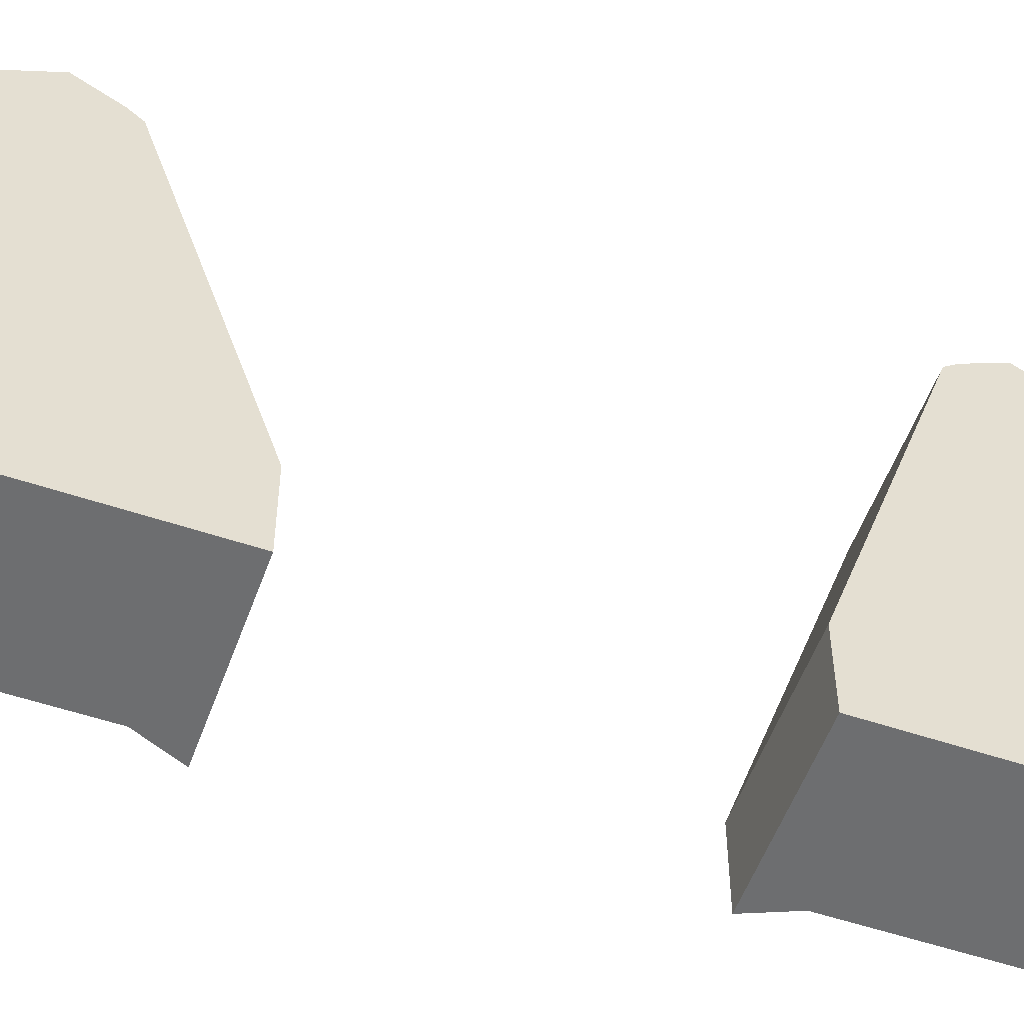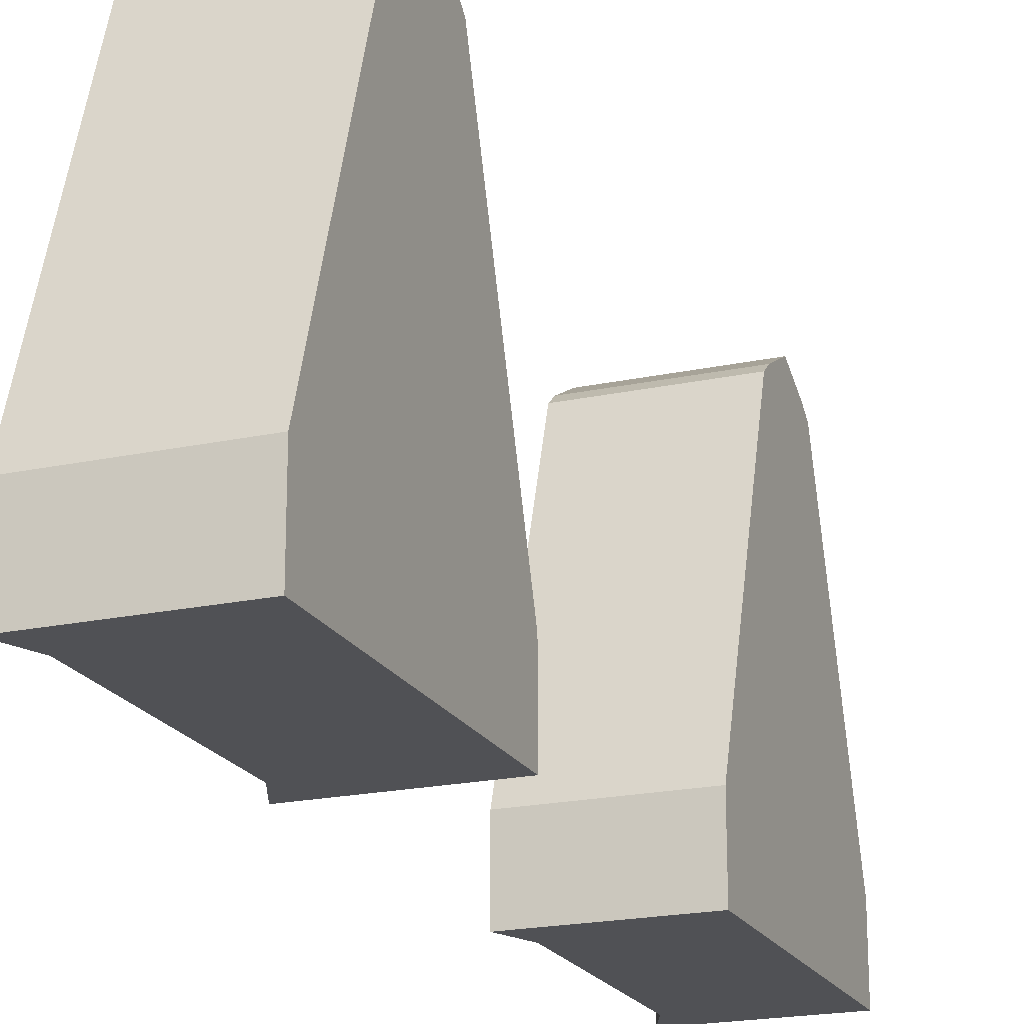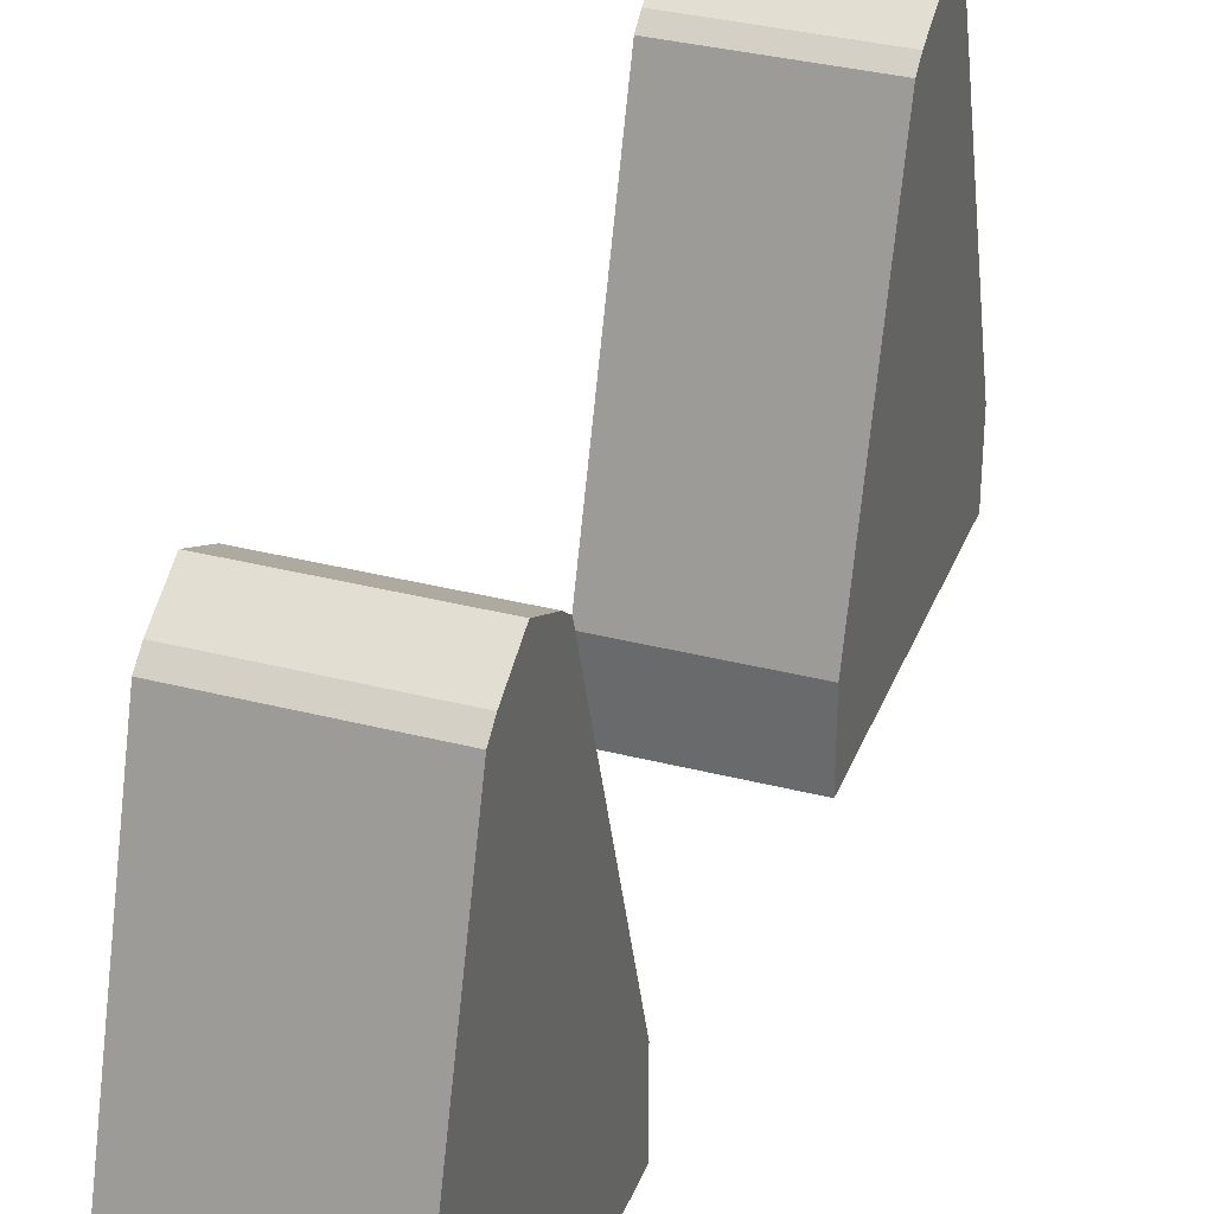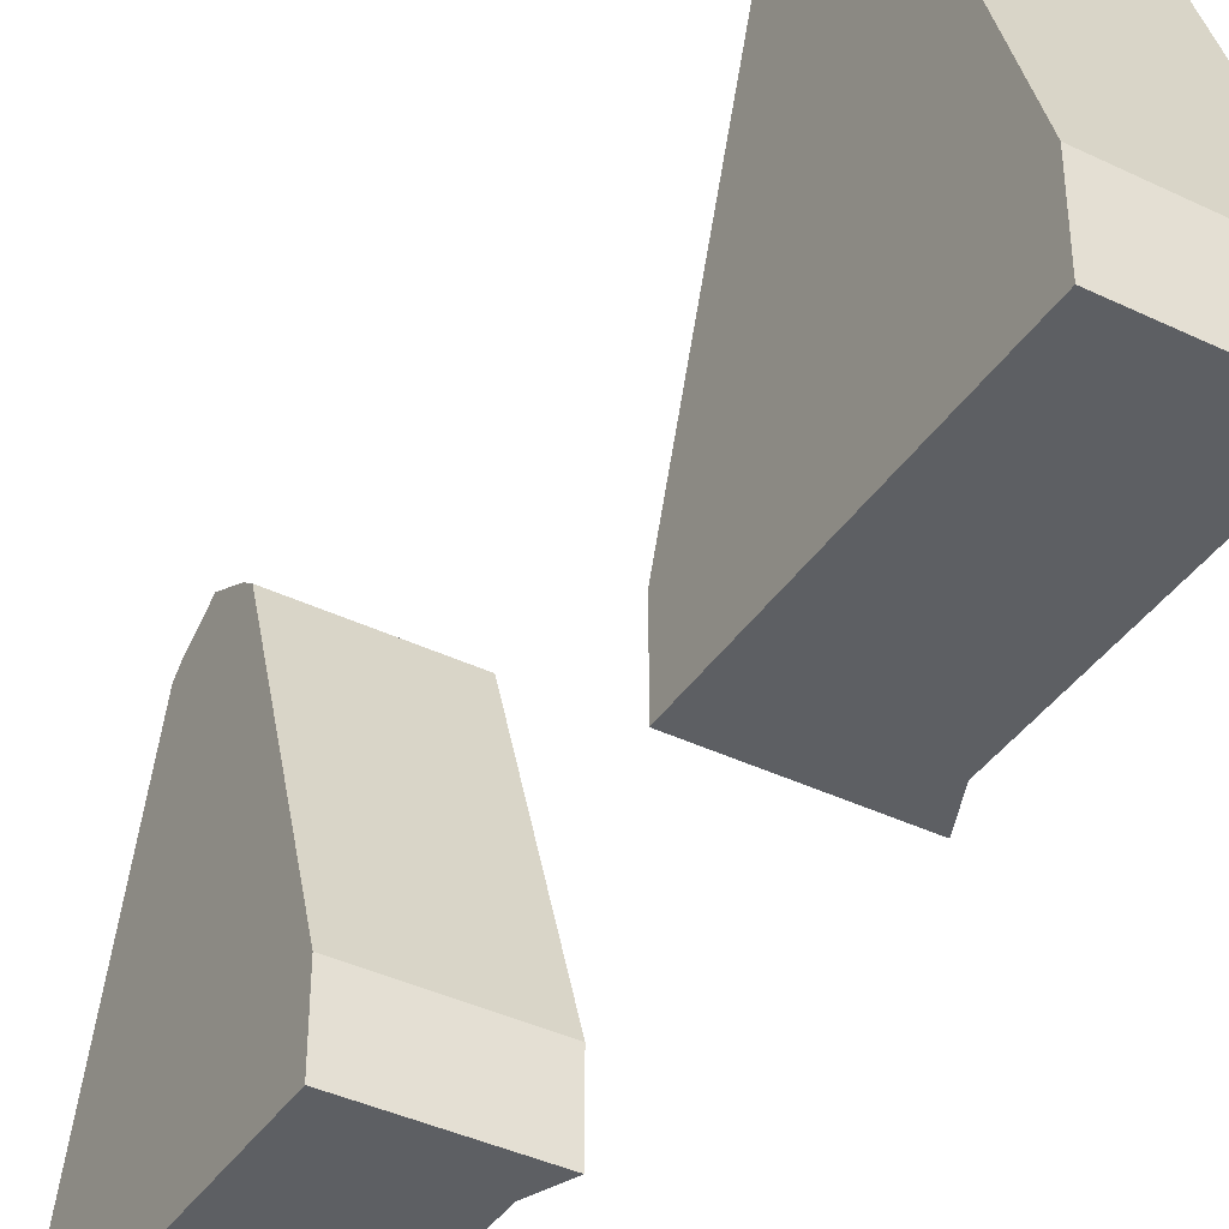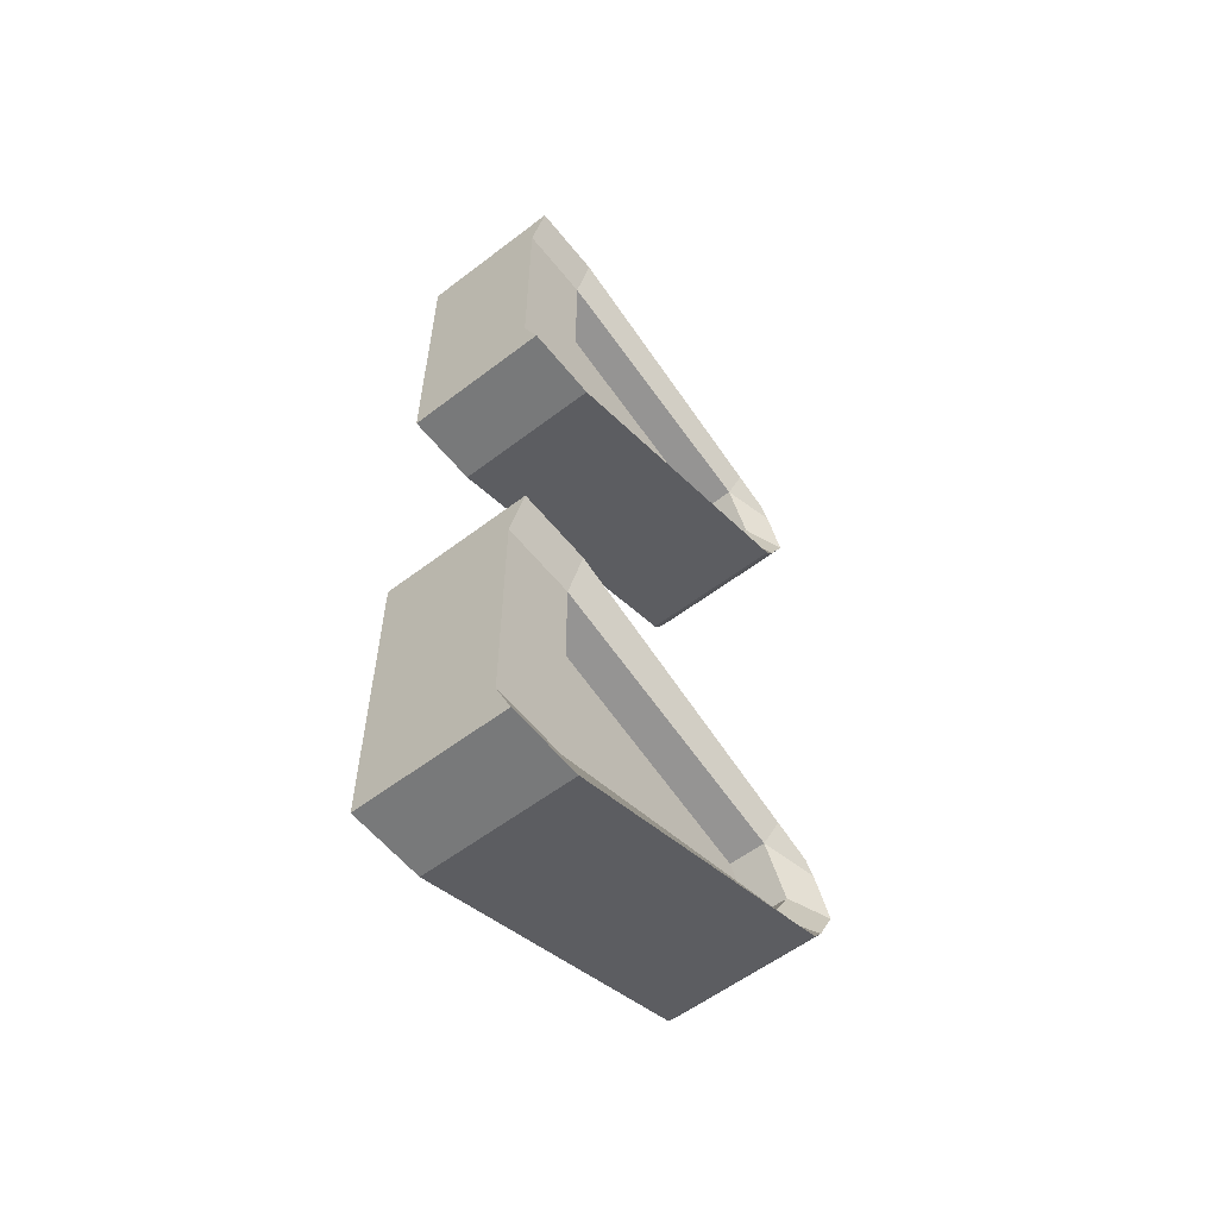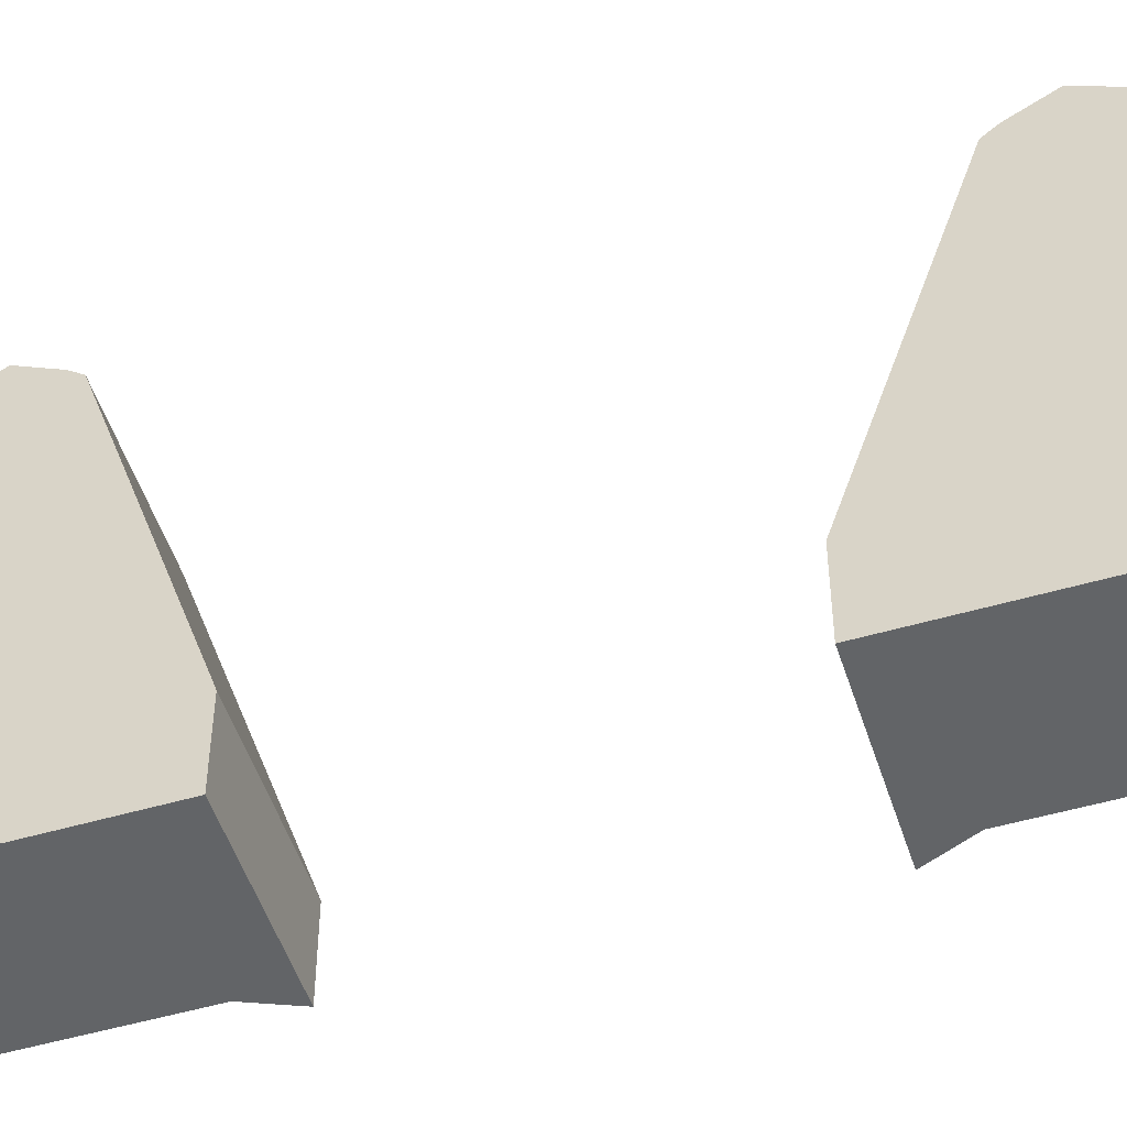
<metadata>
{"format":"obj","ext":"obj","renderer":"f3d","projection":"perspective","resolution":1024,"background":"white","views":[{"elev":-54.3,"azim":-109.7,"up":"+Y"},{"elev":-20.3,"azim":-158.5,"up":"+Y"},{"elev":33.9,"azim":-160.7,"up":"+Y"},{"elev":-40.1,"azim":-30.7,"up":"+Y"},{"elev":-57.7,"azim":38.3,"up":"+Z"},{"elev":-51.1,"azim":-72.4,"up":"+Y"}]}
</metadata>
<code>
o rightshoulder.002_Cube.011
v 0.0565 0.4926 0.07791
v 0.05647 0.4927 0.1706
v 0.001527 0.4927 0.1706
v 0.001556 0.4926 0.07789
v 0.06302 0.4927 0.1861
v 0.06303 0.5237 0.186
v 0.00153 0.5237 0.186
v 0.001527 0.4927 0.186
v 0.04173 0.633 0.1432
v 0.04174 0.6441 0.1242
v 0.0565 0.6441 0.1242
v 0.05649 0.633 0.1432
v 0.06307 0.633 0.09884
v 0.0565 0.633 0.1052
v 0.0565 0.5237 0.0779
v 0.06306 0.5237 0.06245
v 0.04174 0.5237 0.07789
v 0.04171 0.5237 0.1706
v 0.05647 0.5237 0.1706
v 0.06306 0.4926 0.06246
v 0.001561 0.4926 0.06244
v 0.001568 0.5237 0.06243
v 0.06307 0.6486 0.104
v 0.06306 0.6527 0.1091
v 0.04175 0.633 0.1052
v 0.001566 0.633 0.09882
v 0.06306 0.6609 0.1242
v 0.001566 0.6609 0.1242
v 0.00156 0.6527 0.1393
v 0.06306 0.6527 0.1393
v 0.06305 0.633 0.1496
v 0.06305 0.6486 0.1444
v 0.001569 0.6527 0.1091
v 0.00155 0.633 0.1496
v 0.001558 0.6486 0.1443
v 0.001566 0.6486 0.104
v 0.05657 0.4926 -0.1724
v 0.05655 0.4926 -0.07972
v 0.001605 0.4926 -0.07974
v 0.001633 0.4926 -0.1724
v 0.0631 0.4926 -0.06427
v 0.0631 0.5236 -0.06428
v 0.001608 0.5236 -0.0643
v 0.001604 0.4926 -0.06429
v 0.04181 0.6329 -0.1071
v 0.04182 0.644 -0.1261
v 0.05658 0.644 -0.1261
v 0.05657 0.6329 -0.1071
v 0.06314 0.6329 -0.1515
v 0.05658 0.6329 -0.1451
v 0.05658 0.5236 -0.1724
v 0.06314 0.5236 -0.1879
v 0.04182 0.5236 -0.1724
v 0.04179 0.5236 -0.07974
v 0.05655 0.5236 -0.07973
v 0.06314 0.4925 -0.1879
v 0.001638 0.4926 -0.1879
v 0.001646 0.5236 -0.1879
v 0.06314 0.6485 -0.1463
v 0.06314 0.6526 -0.1412
v 0.04182 0.6329 -0.1452
v 0.001643 0.6329 -0.1515
v 0.06314 0.6608 -0.1261
v 0.001643 0.6608 -0.1262
v 0.001637 0.6526 -0.111
v 0.06313 0.6526 -0.111
v 0.06313 0.6329 -0.1008
v 0.06313 0.6485 -0.106
v 0.001647 0.6526 -0.1413
v 0.001628 0.6329 -0.1008
v 0.001635 0.6485 -0.106
v 0.001644 0.6485 -0.1463
f 1 2 3 4
f 5 6 7 8
f 9 10 11 12
f 13 14 15 16
f 15 17 18 19
f 16 20 21 22
f 12 19 18 9
f 14 13 23 24
f 15 19 2 1
f 1 4 21 20
f 1 20 16 15
f 10 25 14 11
f 9 25 10
f 5 2 19 6
f 9 18 17 25
f 14 25 17 15
f 22 4 3 7
f 13 16 22 26
f 27 28 29 30
f 31 12 30 32
f 27 24 33 28
f 34 35 36 26
f 24 27 11 14
f 36 23 13 26
f 22 21 4
f 6 19 12 31
f 27 30 12 11
f 29 28 33
f 35 34 31 32
f 34 26 22 7
f 33 36 35 29
f 8 7 3
f 8 3 2 5
f 34 7 6 31
f 32 30 29 35
f 36 33 24 23
f 37 38 39 40
f 41 42 43 44
f 45 46 47 48
f 49 50 51 52
f 51 53 54 55
f 52 56 57 58
f 48 55 54 45
f 50 49 59 60
f 51 55 38 37
f 37 40 57 56
f 37 56 52 51
f 46 61 50 47
f 45 61 46
f 41 38 55 42
f 45 54 53 61
f 50 61 53 51
f 58 40 39 43
f 49 52 58 62
f 63 64 65 66
f 67 48 66 68
f 63 60 69 64
f 70 71 72 62
f 60 63 47 50
f 72 59 49 62
f 58 57 40
f 42 55 48 67
f 63 66 48 47
f 65 64 69
f 71 70 67 68
f 70 62 58 43
f 69 72 71 65
f 44 43 39
f 44 39 38 41
f 70 43 42 67
f 68 66 65 71
f 72 69 60 59

</code>
